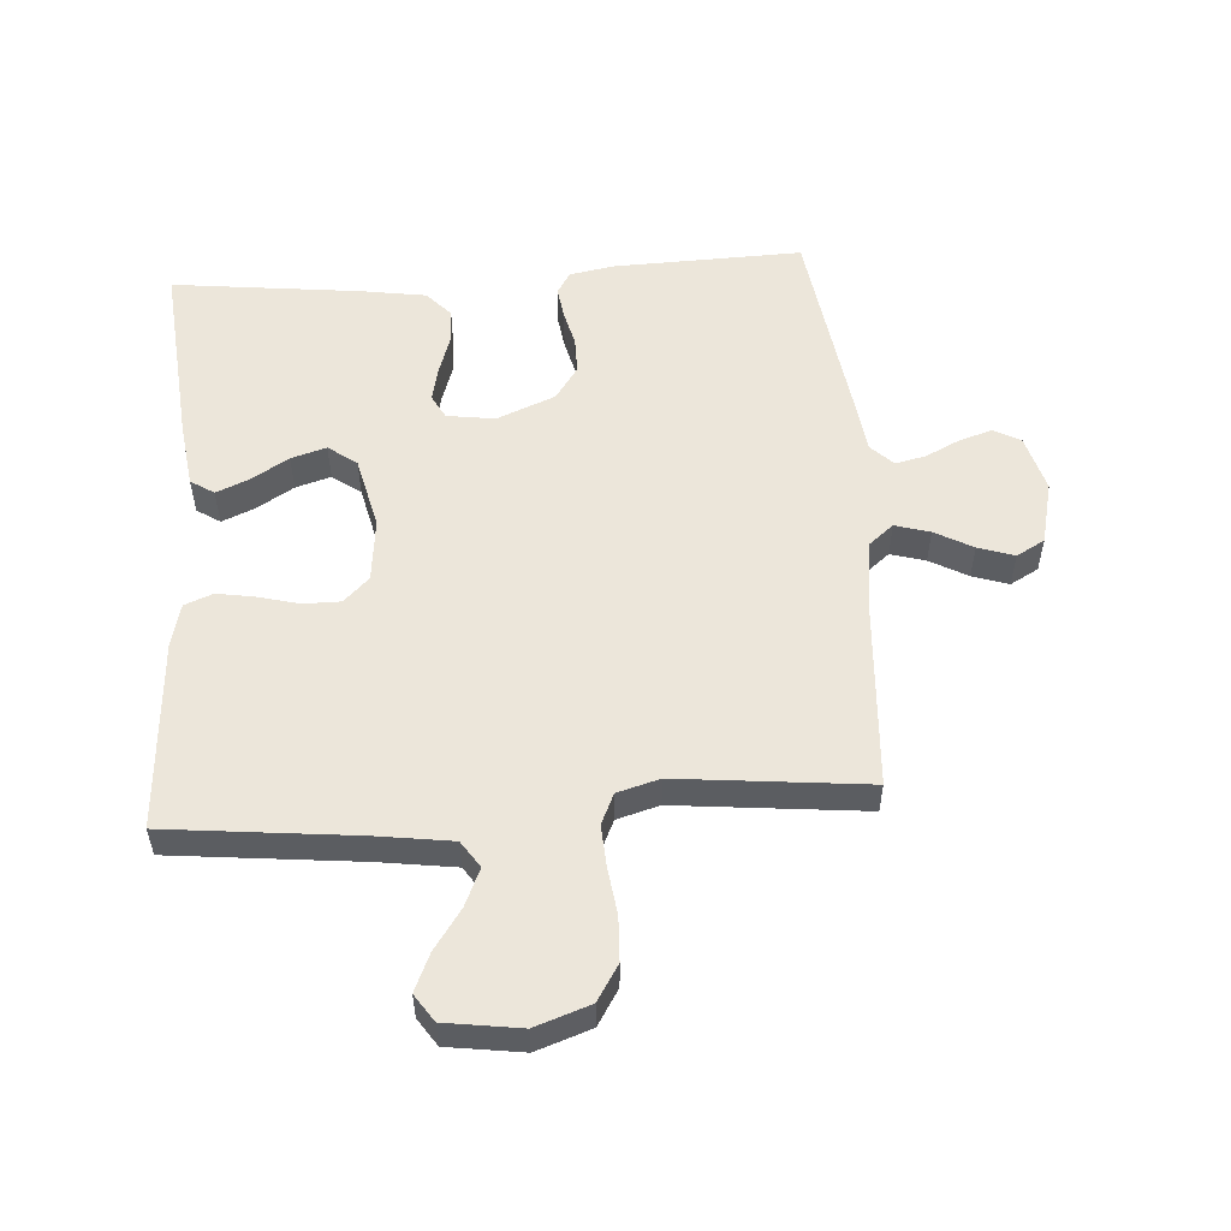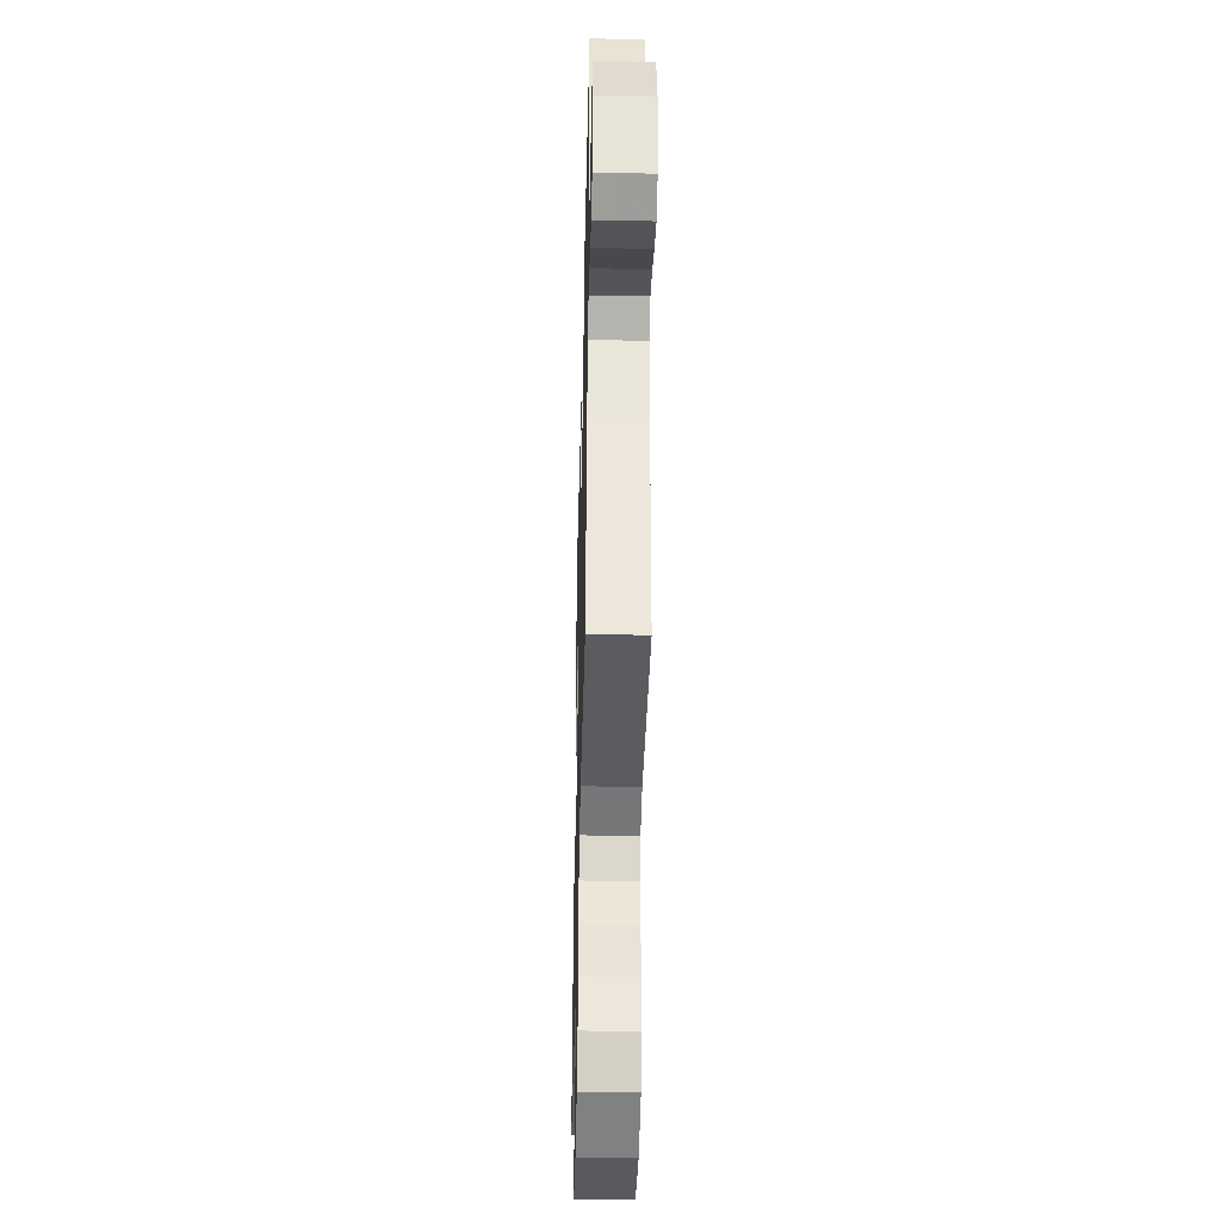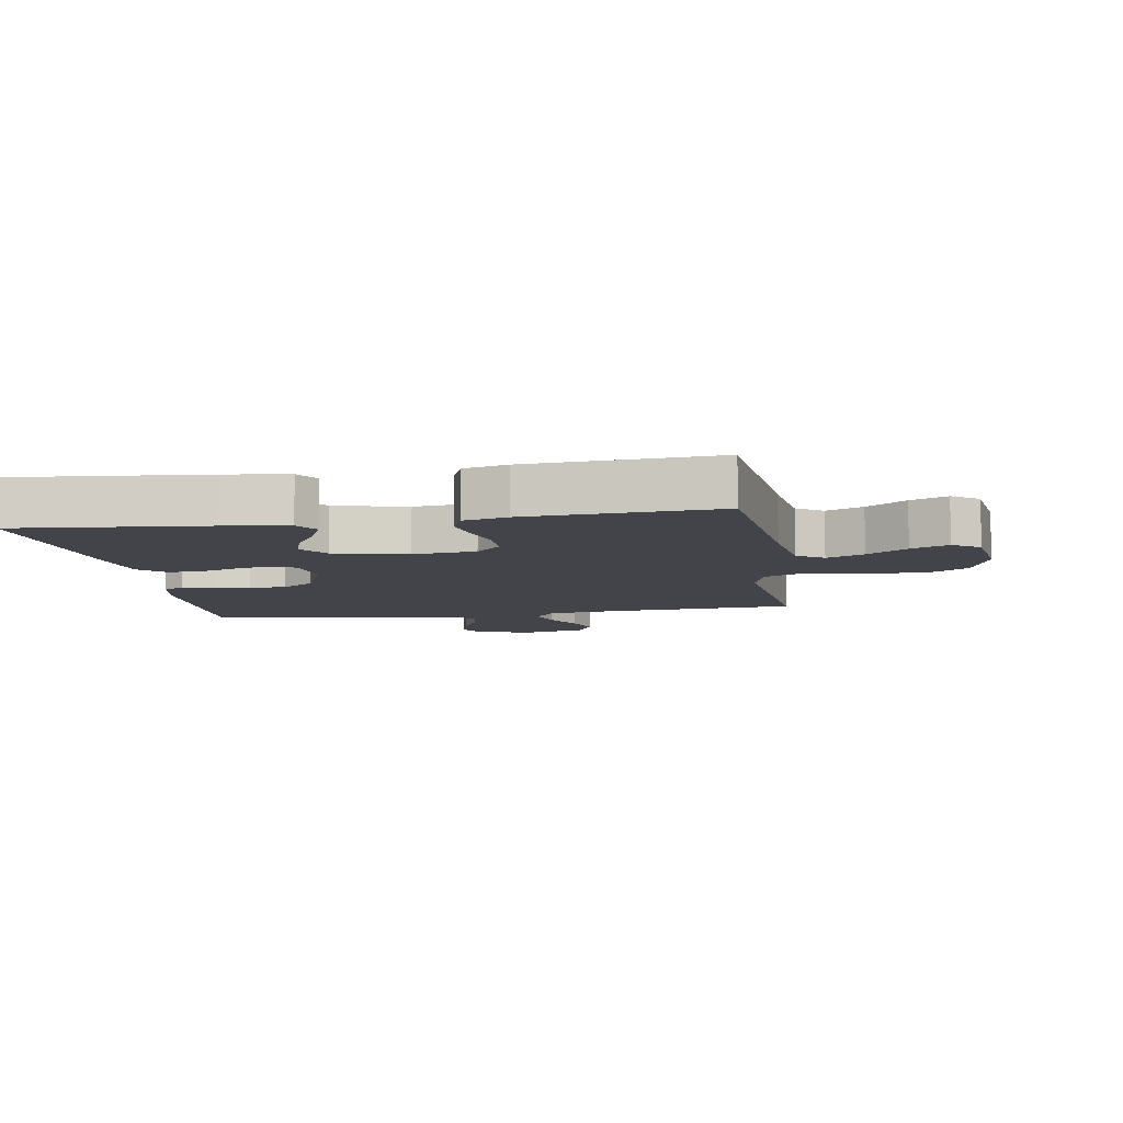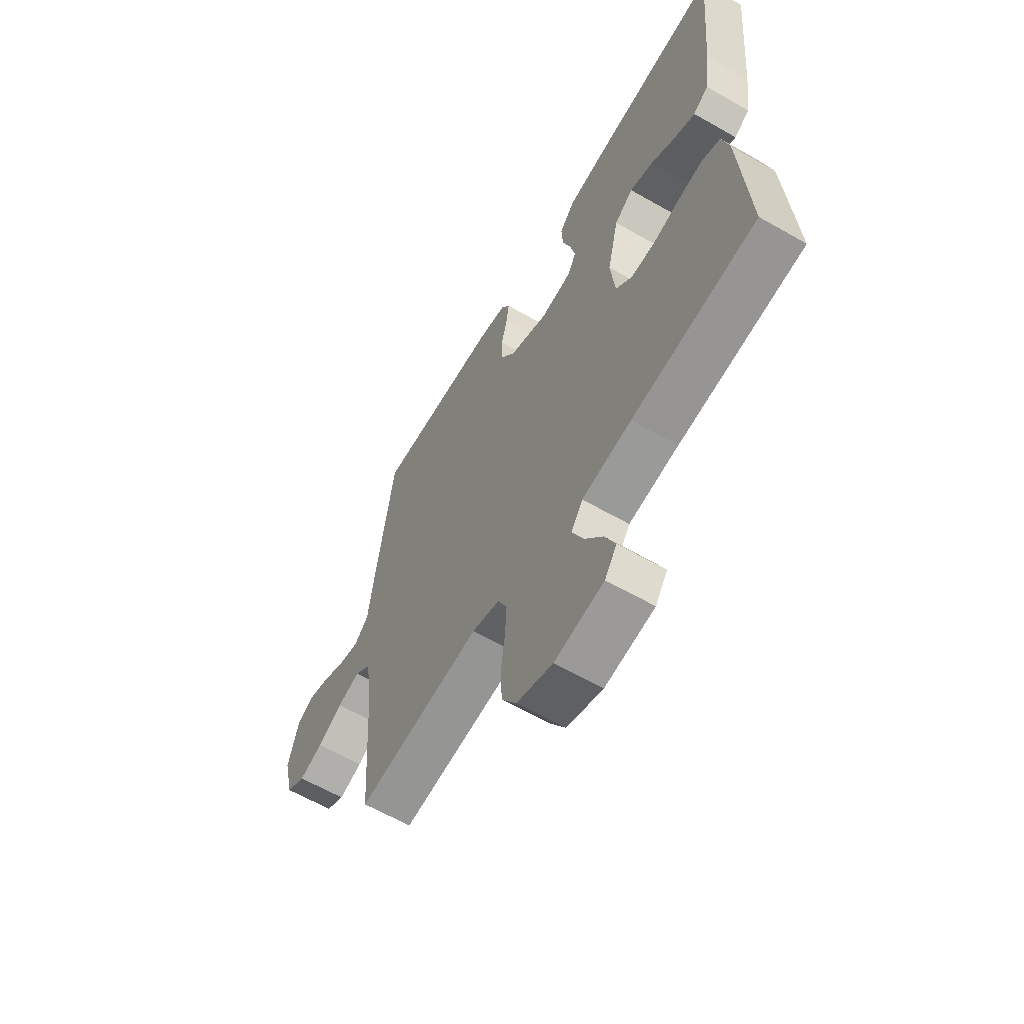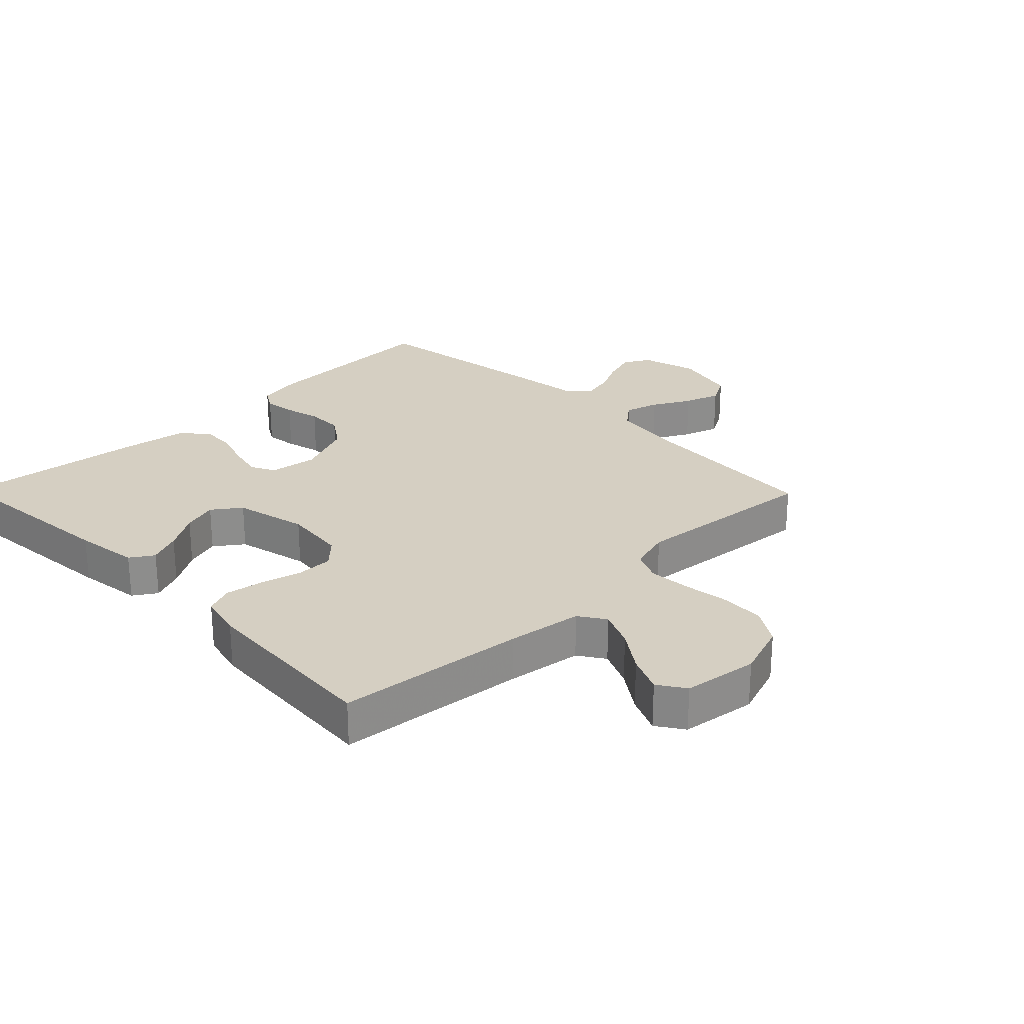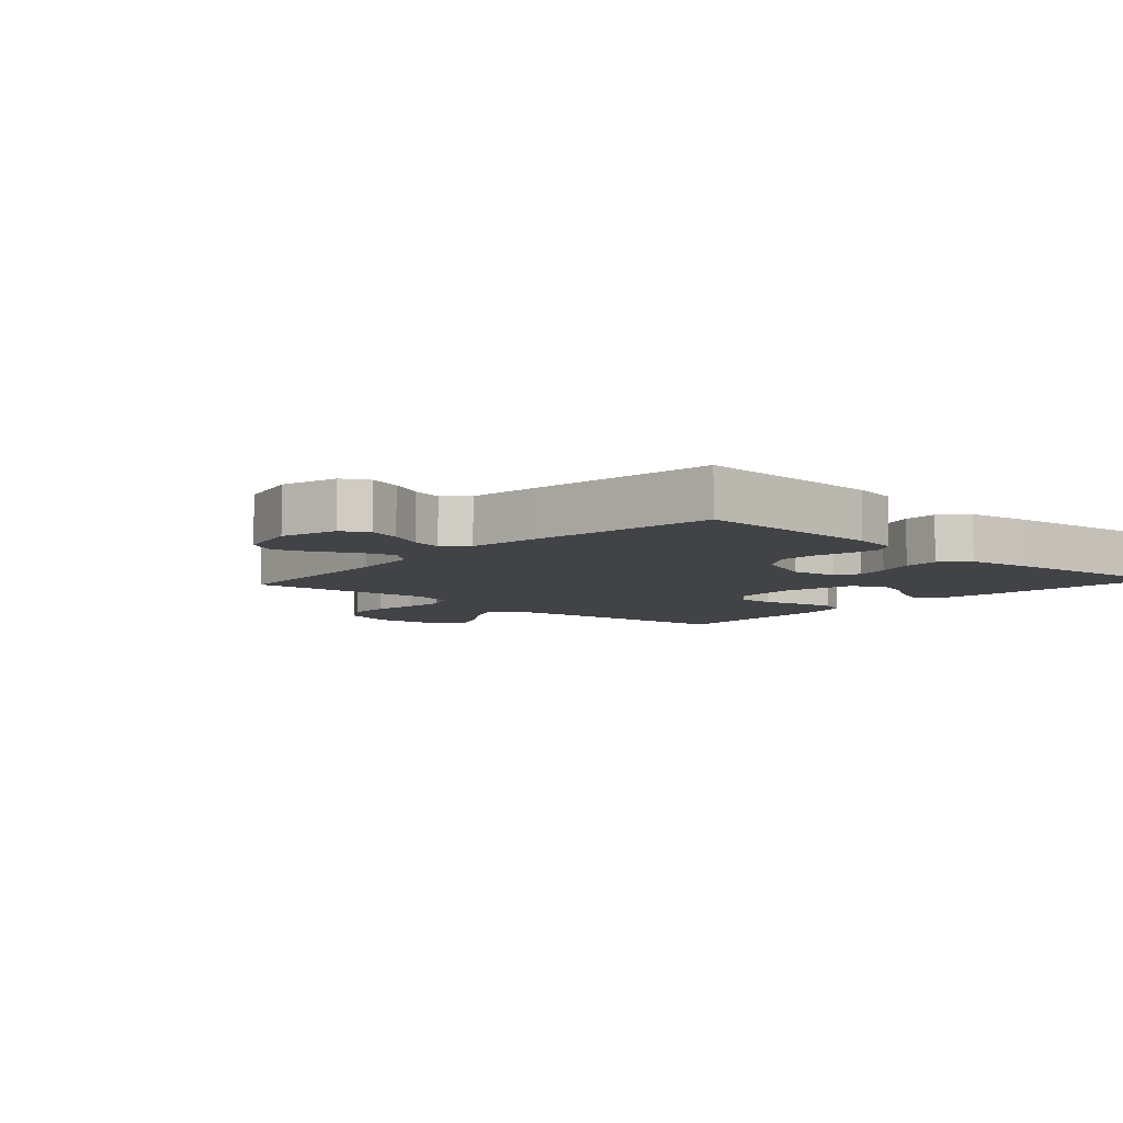
<metadata>
{"format":"obj","ext":"obj","renderer":"f3d","projection":"perspective","resolution":1024,"background":"white","views":[{"elev":54.3,"azim":176.0,"up":"+Y"},{"elev":-41.2,"azim":-91.4,"up":"+Z"},{"elev":-8.4,"azim":99.1,"up":"+Y"},{"elev":-61.9,"azim":59.8,"up":"+Z"},{"elev":25.9,"azim":135.6,"up":"+Y"},{"elev":-7.0,"azim":-42.2,"up":"+Y"}]}
</metadata>
<code>
v 0.5 0.07 0.5
v 0.473 0.07 0.2
v 0.459 0.07 0.098
v 0.422 0.07 0.074
v 0.37 0.07 0.096
v 0.311 0.07 0.132
v 0.255 0.07 0.149
v 0.21 0.07 0.116
v 0.183 0.07 0
v 0.194 0.07 -0.1
v 0.234 0.07 -0.139
v 0.293 0.07 -0.139
v 0.358 0.07 -0.122
v 0.418 0.07 -0.112
v 0.463 0.07 -0.13
v 0.48 0.07 -0.2
v 0.5 0.07 -0.5
v 0.2 0.07 -0.532
v 0.08 0.07 -0.549
v 0.052 0.07 -0.591
v 0.078 0.07 -0.65
v 0.122 0.07 -0.713
v 0.148 0.07 -0.772
v 0.119 0.07 -0.815
v 0 0.07 -0.832
v -0.087 0.07 -0.802
v -0.122 0.07 -0.746
v -0.125 0.07 -0.676
v -0.115 0.07 -0.602
v -0.111 0.07 -0.536
v -0.133 0.07 -0.488
v -0.2 0.07 -0.469
v -0.5 0.07 -0.5
v -0.519 0.07 -0.2
v -0.534 0.07 -0.089
v -0.573 0.07 -0.057
v -0.628 0.07 -0.073
v -0.688 0.07 -0.106
v -0.745 0.07 -0.125
v -0.79 0.07 -0.1
v -0.814 0.07 0
v -0.789 0.07 0.09
v -0.747 0.07 0.113
v -0.695 0.07 0.097
v -0.64 0.07 0.07
v -0.592 0.07 0.059
v -0.557 0.07 0.093
v -0.543 0.07 0.2
v -0.5 0.07 0.5
v -0.2 0.07 0.491
v -0.129 0.07 0.478
v -0.108 0.07 0.443
v -0.115 0.07 0.393
v -0.129 0.07 0.336
v -0.129 0.07 0.278
v -0.093 0.07 0.226
v 0 0.07 0.188
v 0.076 0.07 0.199
v 0.096 0.07 0.237
v 0.084 0.07 0.291
v 0.064 0.07 0.352
v 0.061 0.07 0.408
v 0.098 0.07 0.449
v 0.2 0.07 0.465
v 0.5 0 0.5
v 0.473 0 0.2
v 0.459 0 0.098
v 0.422 0 0.074
v 0.37 0 0.096
v 0.311 0 0.132
v 0.255 0 0.149
v 0.21 0 0.116
v 0.183 0 0
v 0.194 0 -0.1
v 0.234 0 -0.139
v 0.293 0 -0.139
v 0.358 0 -0.122
v 0.418 0 -0.112
v 0.463 0 -0.13
v 0.48 0 -0.2
v 0.5 0 -0.5
v 0.2 0 -0.532
v 0.08 0 -0.549
v 0.052 0 -0.591
v 0.078 0 -0.65
v 0.122 0 -0.713
v 0.148 0 -0.772
v 0.119 0 -0.815
v 0 0 -0.832
v -0.087 0 -0.802
v -0.122 0 -0.746
v -0.125 0 -0.676
v -0.115 0 -0.602
v -0.111 0 -0.536
v -0.133 0 -0.488
v -0.2 0 -0.469
v -0.5 0 -0.5
v -0.519 0 -0.2
v -0.534 0 -0.089
v -0.573 0 -0.057
v -0.628 0 -0.073
v -0.688 0 -0.106
v -0.745 0 -0.125
v -0.79 0 -0.1
v -0.814 0 0
v -0.789 0 0.09
v -0.747 0 0.113
v -0.695 0 0.097
v -0.64 0 0.07
v -0.592 0 0.059
v -0.557 0 0.093
v -0.543 0 0.2
v -0.5 0 0.5
v -0.2 0 0.491
v -0.129 0 0.478
v -0.108 0 0.443
v -0.115 0 0.393
v -0.129 0 0.336
v -0.129 0 0.278
v -0.093 0 0.226
v 0 0 0.188
v 0.076 0 0.199
v 0.096 0 0.237
v 0.084 0 0.291
v 0.064 0 0.352
v 0.061 0 0.408
v 0.098 0 0.449
v 0.2 0 0.465
f 60 61 62 63
f 59 60 63 64
f 51 52 53 54
f 49 50 51 54
f 47 48 49 54
f 46 47 54 55
f 42 43 44 45
f 42 45 46
f 41 42 46
f 40 41 46
f 37 38 39 40
f 36 37 40 46
f 35 36 46 55
f 32 33 34
f 31 32 34 35
f 26 27 28 29
f 26 29 30
f 25 26 30
f 24 25 30
f 21 22 23 24
f 20 21 24 30
f 19 20 30 31
f 15 16 17 18
f 12 13 14 15
f 12 15 18 19
f 3 4 5 6
f 3 6 7
f 2 3 7
f 59 64 1 2
f 58 59 2 7
f 57 58 7 8
f 31 35 55 56
f 31 56 57
f 11 12 19 31
f 10 11 31
f 9 10 31 57
f 8 9 57
f 127 126 125 124
f 128 127 124 123
f 118 117 116 115
f 118 115 114 113
f 118 113 112 111
f 119 118 111 110
f 109 108 107 106
f 110 109 106
f 110 106 105
f 110 105 104
f 104 103 102 101
f 110 104 101 100
f 119 110 100 99
f 98 97 96
f 99 98 96 95
f 93 92 91 90
f 94 93 90
f 94 90 89
f 94 89 88
f 88 87 86 85
f 94 88 85 84
f 95 94 84 83
f 82 81 80 79
f 79 78 77 76
f 83 82 79 76
f 70 69 68 67
f 71 70 67
f 71 67 66
f 66 65 128 123
f 71 66 123 122
f 72 71 122 121
f 120 119 99 95
f 121 120 95
f 95 83 76 75
f 95 75 74
f 121 95 74 73
f 121 73 72
f 1 65 66 2
f 2 66 67 3
f 3 67 68 4
f 4 68 69 5
f 5 69 70 6
f 6 70 71 7
f 7 71 72 8
f 8 72 73 9
f 9 73 74 10
f 10 74 75 11
f 11 75 76 12
f 12 76 77 13
f 13 77 78 14
f 14 78 79 15
f 15 79 80 16
f 16 80 81 17
f 17 81 82 18
f 18 82 83 19
f 19 83 84 20
f 20 84 85 21
f 21 85 86 22
f 22 86 87 23
f 23 87 88 24
f 24 88 89 25
f 25 89 90 26
f 26 90 91 27
f 27 91 92 28
f 28 92 93 29
f 29 93 94 30
f 30 94 95 31
f 31 95 96 32
f 32 96 97 33
f 33 97 98 34
f 34 98 99 35
f 35 99 100 36
f 36 100 101 37
f 37 101 102 38
f 38 102 103 39
f 39 103 104 40
f 40 104 105 41
f 41 105 106 42
f 42 106 107 43
f 43 107 108 44
f 44 108 109 45
f 45 109 110 46
f 46 110 111 47
f 47 111 112 48
f 48 112 113 49
f 49 113 114 50
f 50 114 115 51
f 51 115 116 52
f 52 116 117 53
f 53 117 118 54
f 54 118 119 55
f 55 119 120 56
f 56 120 121 57
f 57 121 122 58
f 58 122 123 59
f 59 123 124 60
f 60 124 125 61
f 61 125 126 62
f 62 126 127 63
f 63 127 128 64
f 64 128 65 1

</code>
